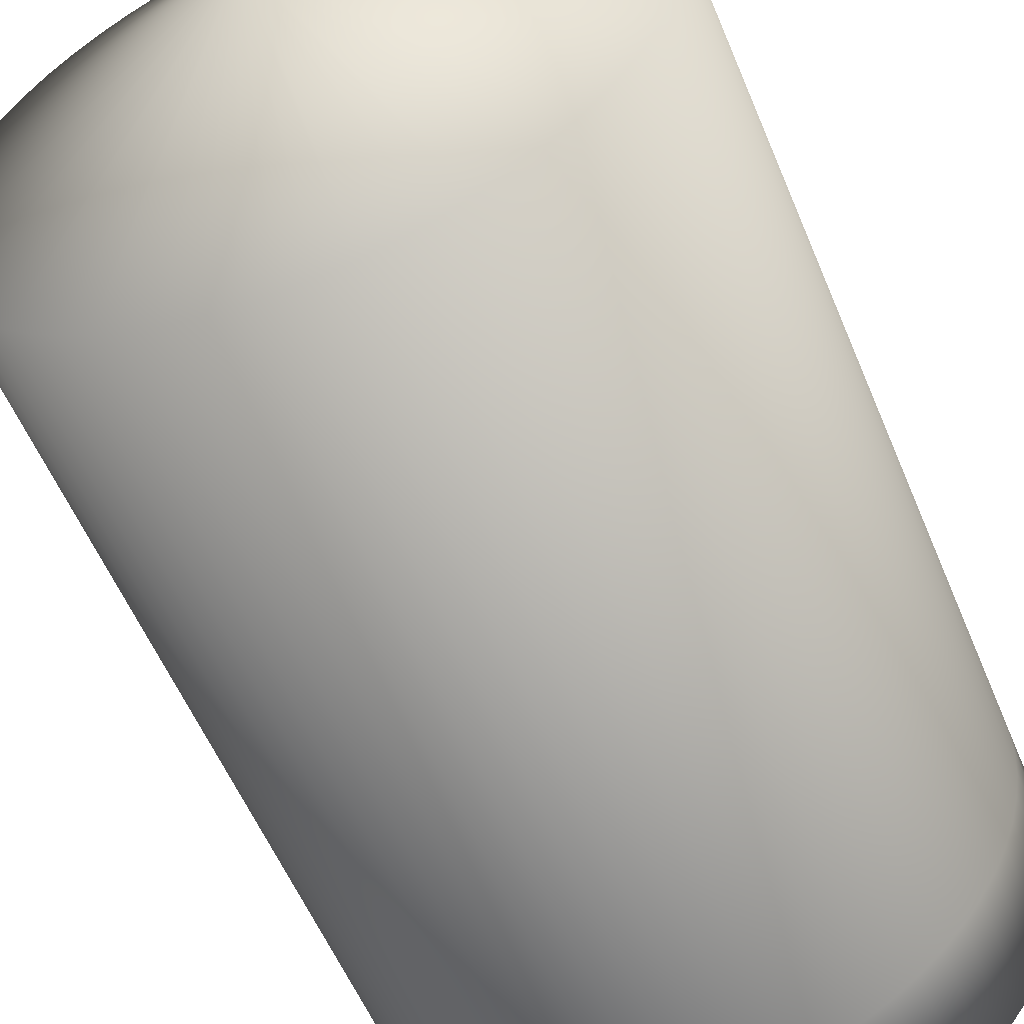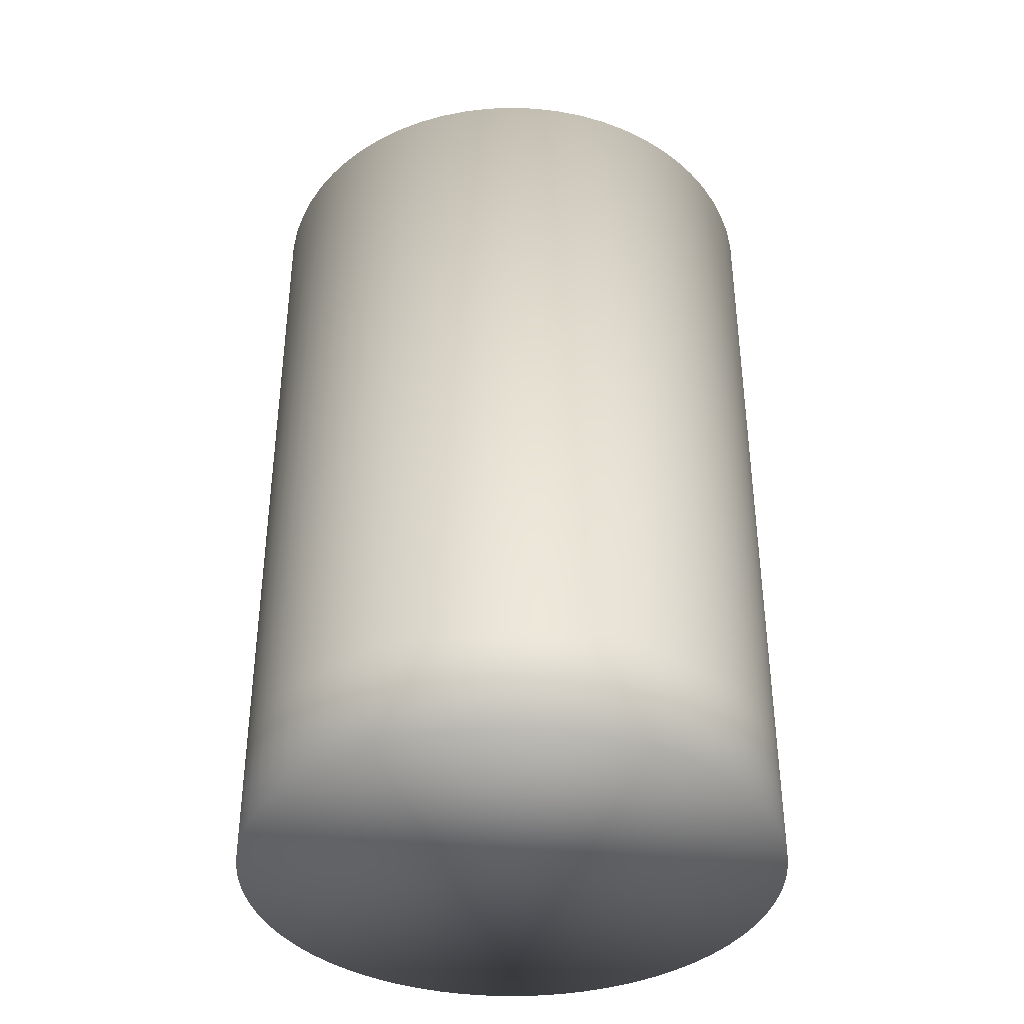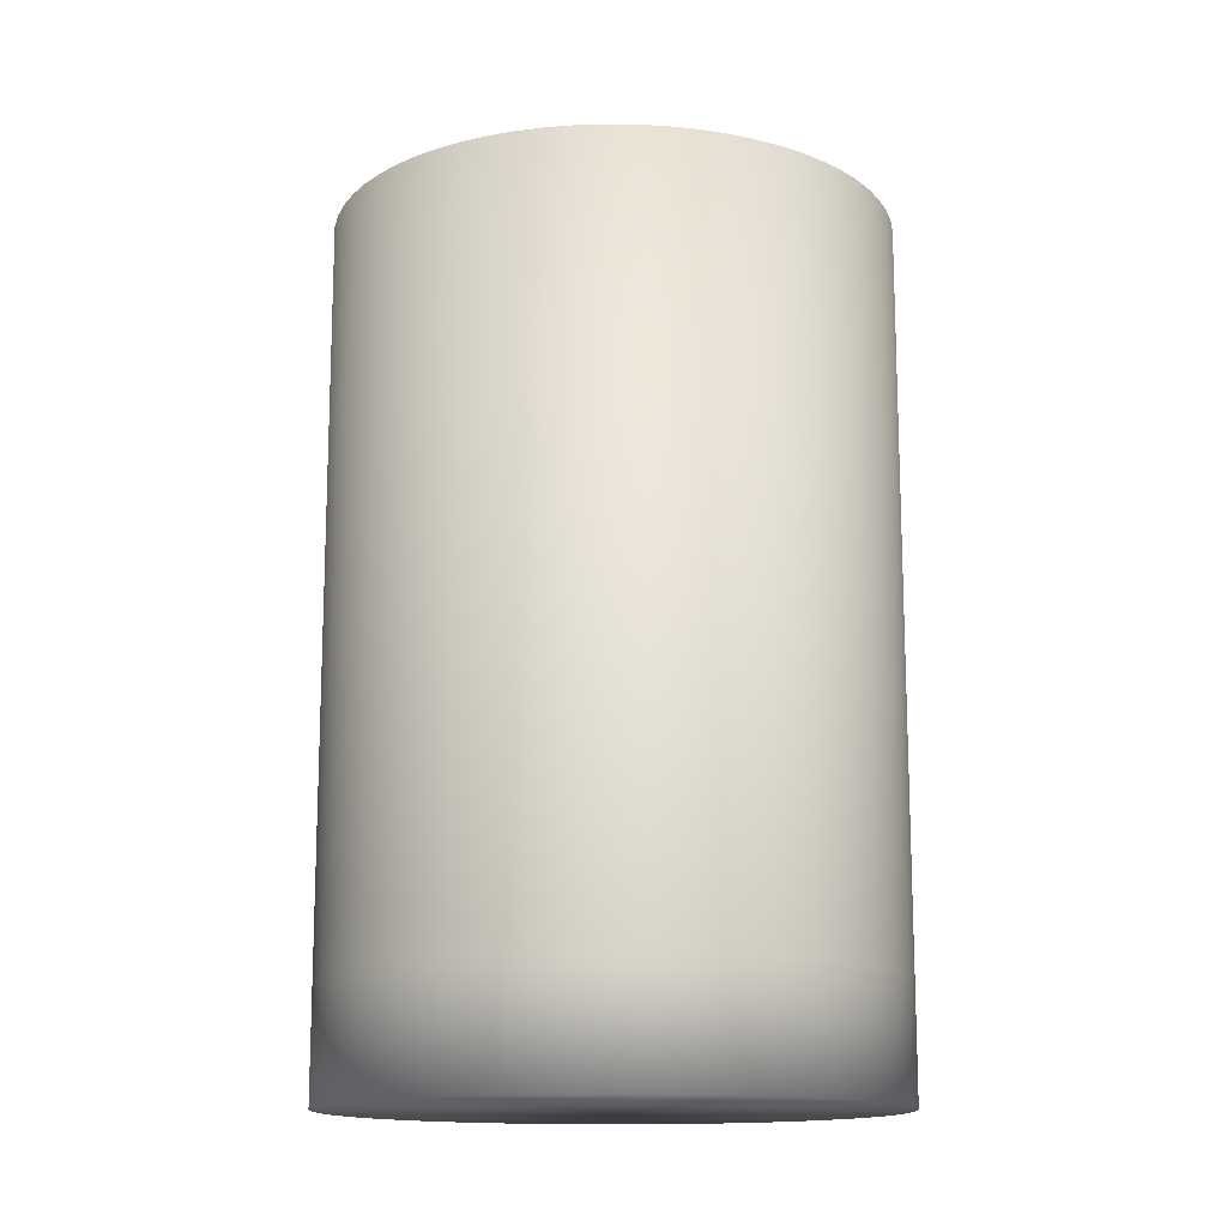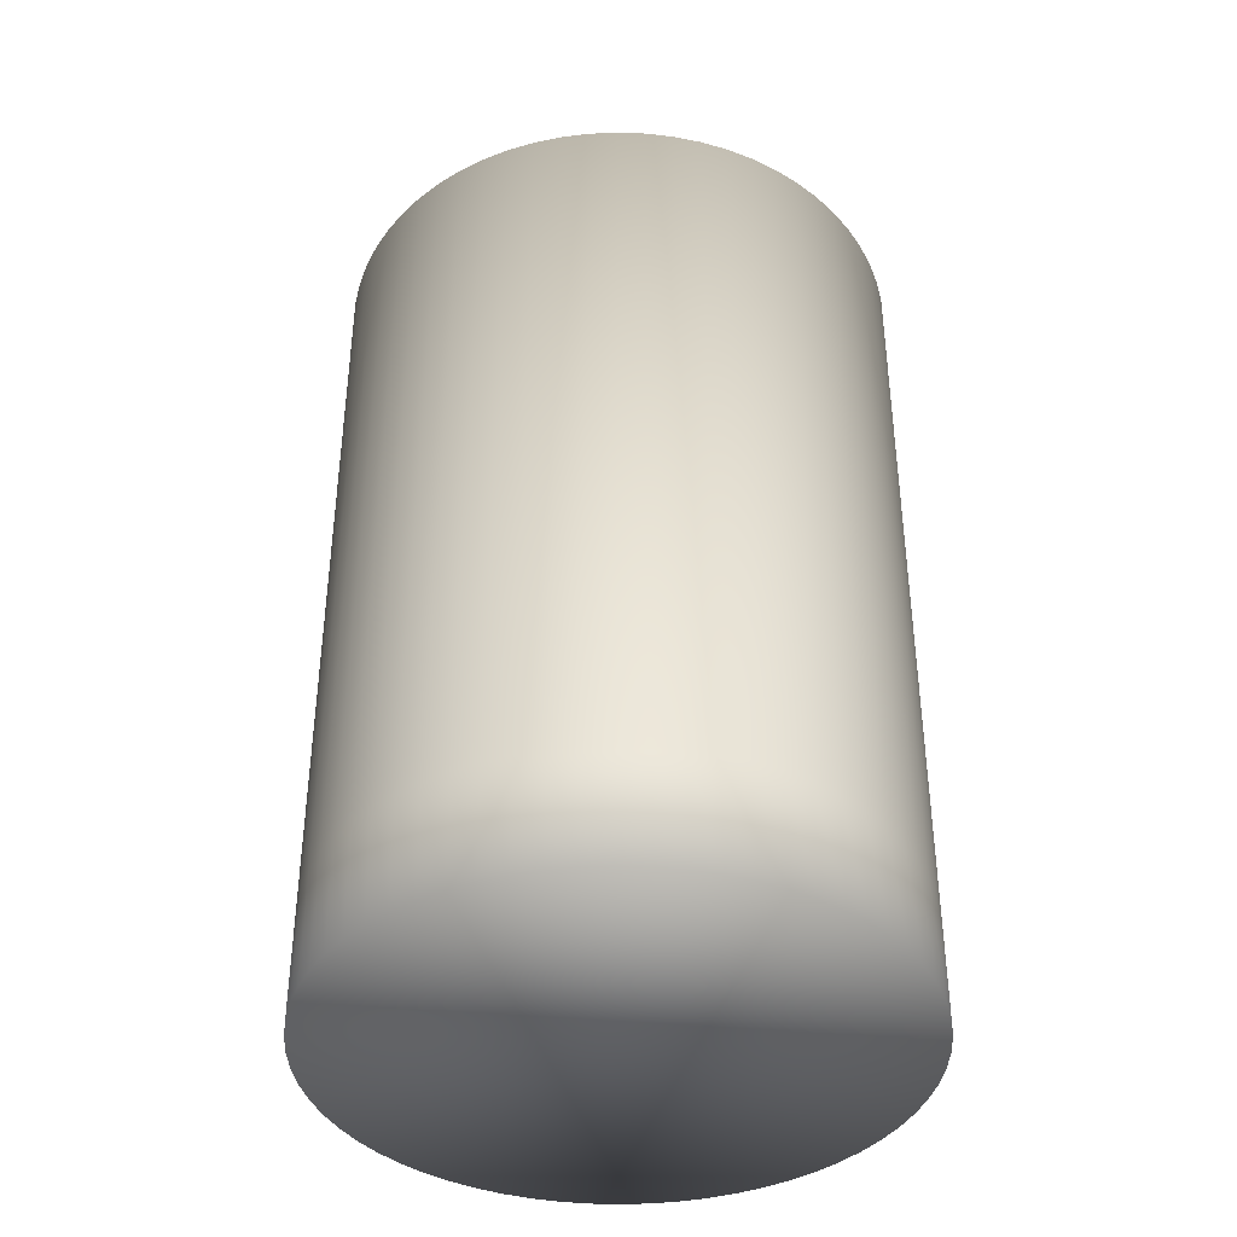
<metadata>
{"format":"obj","ext":"obj","renderer":"f3d","projection":"perspective","resolution":1024,"background":"white","views":[{"elev":-55.5,"azim":22.2,"up":"+Y"},{"elev":-38.5,"azim":151.9,"up":"+Z"},{"elev":-14.2,"azim":-167.3,"up":"+Z"},{"elev":-39.6,"azim":39.6,"up":"+Z"}]}
</metadata>
<code>
o Candle4_Cylinder.006
v 0.7924 0.196 2.213
v 0.7924 0.1038 2.513
v 0.8023 0.1955 2.213
v 0.7933 0.1038 2.513
v 0.8121 0.194 2.213
v 0.7941 0.1036 2.513
v 0.8217 0.1916 2.213
v 0.795 0.1034 2.513
v 0.8311 0.1883 2.213
v 0.7958 0.1031 2.513
v 0.84 0.1841 2.213
v 0.7966 0.1028 2.513
v 0.8485 0.179 2.213
v 0.7973 0.1023 2.513
v 0.8565 0.1731 2.213
v 0.798 0.1018 2.513
v 0.8638 0.1664 2.213
v 0.7986 0.1012 2.513
v 0.8704 0.1591 2.213
v 0.7992 0.1006 2.513
v 0.8763 0.1511 2.213
v 0.7997 0.09992 2.513
v 0.8814 0.1426 2.213
v 0.8001 0.09918 2.513
v 0.8857 0.1337 2.213
v 0.8005 0.09841 2.513
v 0.889 0.1244 2.213
v 0.8008 0.0976 2.513
v 0.8914 0.1148 2.213
v 0.801 0.09677 2.513
v 0.8929 0.105 2.213
v 0.8011 0.09592 2.513
v 0.8934 0.09507 2.213
v 0.8012 0.09507 2.513
v 0.8929 0.08517 2.213
v 0.8011 0.09421 2.513
v 0.8914 0.07538 2.213
v 0.801 0.09336 2.513
v 0.889 0.06577 2.213
v 0.8008 0.09253 2.513
v 0.8857 0.05645 2.213
v 0.8005 0.09172 2.513
v 0.8814 0.04749 2.213
v 0.8001 0.09095 2.513
v 0.8763 0.039 2.213
v 0.7997 0.09022 2.513
v 0.8704 0.03104 2.213
v 0.7992 0.08953 2.513
v 0.8638 0.02371 2.213
v 0.7986 0.08889 2.513
v 0.8565 0.01706 2.213
v 0.798 0.08832 2.513
v 0.8485 0.01116 2.213
v 0.7973 0.08781 2.513
v 0.84 0.006066 2.213
v 0.7966 0.08736 2.513
v 0.8311 0.001832 2.213
v 0.7958 0.087 2.513
v 0.8217 -0.001505 2.213
v 0.795 0.08671 2.513
v 0.8121 -0.003911 2.213
v 0.7941 0.0865 2.513
v 0.8023 -0.005364 2.213
v 0.7933 0.08638 2.513
v 0.7924 -0.00585 2.213
v 0.7924 0.08633 2.513
v 0.7825 -0.005364 2.213
v 0.7916 0.08638 2.513
v 0.7728 -0.003911 2.213
v 0.7907 0.0865 2.513
v 0.7631 -0.001505 2.213
v 0.7899 0.08671 2.513
v 0.7538 0.001832 2.213
v 0.7891 0.087 2.513
v 0.7449 0.006066 2.213
v 0.7883 0.08736 2.513
v 0.7364 0.01116 2.213
v 0.7876 0.08781 2.513
v 0.7284 0.01706 2.213
v 0.7869 0.08832 2.513
v 0.7211 0.02371 2.213
v 0.7863 0.08889 2.513
v 0.7144 0.03104 2.213
v 0.7857 0.08953 2.513
v 0.7085 0.039 2.213
v 0.7852 0.09022 2.513
v 0.7034 0.04749 2.213
v 0.7847 0.09095 2.513
v 0.6992 0.05645 2.213
v 0.7844 0.09172 2.513
v 0.6959 0.06577 2.213
v 0.7841 0.09253 2.513
v 0.6935 0.07538 2.213
v 0.7839 0.09336 2.513
v 0.692 0.08517 2.213
v 0.7838 0.09421 2.513
v 0.6915 0.09507 2.213
v 0.7837 0.09507 2.513
v 0.692 0.105 2.213
v 0.7838 0.09592 2.513
v 0.6935 0.1148 2.213
v 0.7839 0.09677 2.513
v 0.6959 0.1244 2.213
v 0.7841 0.0976 2.513
v 0.6992 0.1337 2.213
v 0.7844 0.09841 2.513
v 0.7034 0.1426 2.213
v 0.7847 0.09918 2.513
v 0.7085 0.1511 2.213
v 0.7852 0.09992 2.513
v 0.7144 0.1591 2.213
v 0.7857 0.1006 2.513
v 0.7211 0.1664 2.213
v 0.7863 0.1012 2.513
v 0.7284 0.1731 2.213
v 0.7869 0.1018 2.513
v 0.7364 0.179 2.213
v 0.7876 0.1023 2.513
v 0.7449 0.1841 2.213
v 0.7883 0.1028 2.513
v 0.7538 0.1883 2.213
v 0.7891 0.1031 2.513
v 0.7631 0.1916 2.213
v 0.7899 0.1034 2.513
v 0.7728 0.194 2.213
v 0.7907 0.1036 2.513
v 0.7825 0.1955 2.213
v 0.7916 0.1038 2.513
v 0.8023 0.1955 2.481
v 0.7924 0.196 2.481
v 0.8121 0.194 2.481
v 0.8217 0.1916 2.481
v 0.8311 0.1883 2.481
v 0.84 0.1841 2.481
v 0.8485 0.179 2.481
v 0.8565 0.1731 2.481
v 0.8638 0.1664 2.481
v 0.8704 0.1591 2.481
v 0.8763 0.1511 2.481
v 0.8814 0.1426 2.481
v 0.8857 0.1337 2.481
v 0.889 0.1244 2.481
v 0.8914 0.1148 2.481
v 0.8929 0.105 2.481
v 0.8934 0.09507 2.481
v 0.8929 0.08517 2.481
v 0.8914 0.07538 2.481
v 0.889 0.06577 2.481
v 0.8857 0.05645 2.481
v 0.8814 0.04749 2.481
v 0.8763 0.039 2.481
v 0.8704 0.03104 2.481
v 0.8638 0.02371 2.481
v 0.8565 0.01706 2.481
v 0.8485 0.01116 2.481
v 0.84 0.006066 2.481
v 0.8311 0.001832 2.481
v 0.8217 -0.001505 2.481
v 0.8121 -0.003911 2.481
v 0.8023 -0.005364 2.481
v 0.7924 -0.00585 2.481
v 0.7825 -0.005364 2.481
v 0.7728 -0.003911 2.481
v 0.7631 -0.001505 2.481
v 0.7538 0.001832 2.481
v 0.7449 0.006066 2.481
v 0.7364 0.01116 2.481
v 0.7284 0.01706 2.481
v 0.7211 0.02371 2.481
v 0.7144 0.03104 2.481
v 0.7085 0.039 2.481
v 0.7034 0.04749 2.481
v 0.6992 0.05645 2.481
v 0.6959 0.06577 2.481
v 0.6935 0.07538 2.481
v 0.692 0.08517 2.481
v 0.6915 0.09507 2.481
v 0.692 0.105 2.481
v 0.6935 0.1148 2.481
v 0.6959 0.1244 2.481
v 0.6992 0.1337 2.481
v 0.7034 0.1426 2.481
v 0.7085 0.1511 2.481
v 0.7144 0.1591 2.481
v 0.7211 0.1664 2.481
v 0.7284 0.1731 2.481
v 0.7364 0.179 2.481
v 0.7449 0.1841 2.481
v 0.7538 0.1883 2.481
v 0.7631 0.1916 2.481
v 0.7728 0.194 2.481
v 0.7825 0.1955 2.481
v 0.7924 0.09507 2.513
v 0.7924 0.196 2.172
v 0.8023 0.1955 2.172
v 0.8121 0.194 2.172
v 0.8217 0.1916 2.172
v 0.8311 0.1883 2.172
v 0.84 0.1841 2.172
v 0.8485 0.179 2.172
v 0.8565 0.1731 2.172
v 0.8638 0.1664 2.172
v 0.8704 0.1591 2.172
v 0.8763 0.1511 2.172
v 0.8814 0.1426 2.172
v 0.8857 0.1337 2.172
v 0.889 0.1244 2.172
v 0.8914 0.1148 2.172
v 0.8929 0.105 2.172
v 0.8934 0.09507 2.172
v 0.8929 0.08517 2.172
v 0.8914 0.07538 2.172
v 0.889 0.06577 2.172
v 0.8857 0.05645 2.172
v 0.8814 0.04749 2.172
v 0.8763 0.039 2.172
v 0.8704 0.03104 2.172
v 0.8638 0.02371 2.172
v 0.8565 0.01706 2.172
v 0.8485 0.01116 2.172
v 0.84 0.006066 2.172
v 0.8311 0.001832 2.172
v 0.8217 -0.001505 2.172
v 0.8121 -0.003911 2.172
v 0.8023 -0.005364 2.172
v 0.7924 -0.00585 2.172
v 0.7825 -0.005364 2.172
v 0.7728 -0.003911 2.172
v 0.7631 -0.001505 2.172
v 0.7538 0.001832 2.172
v 0.7449 0.006066 2.172
v 0.7364 0.01116 2.172
v 0.7284 0.01706 2.172
v 0.7211 0.02371 2.172
v 0.7144 0.03104 2.172
v 0.7085 0.039 2.172
v 0.7034 0.04749 2.172
v 0.6992 0.05645 2.172
v 0.6959 0.06577 2.172
v 0.6935 0.07538 2.172
v 0.692 0.08517 2.172
v 0.6915 0.09507 2.172
v 0.692 0.105 2.172
v 0.6935 0.1148 2.172
v 0.6959 0.1244 2.172
v 0.6992 0.1337 2.172
v 0.7034 0.1426 2.172
v 0.7085 0.1511 2.172
v 0.7144 0.1591 2.172
v 0.7211 0.1664 2.172
v 0.7284 0.1731 2.172
v 0.7364 0.179 2.172
v 0.7449 0.1841 2.172
v 0.7538 0.1883 2.172
v 0.7631 0.1916 2.172
v 0.7728 0.194 2.172
v 0.7825 0.1955 2.172
g Candle4_Cylinder.006_None
f 130 3 1
f 129 5 3
f 131 7 5
f 132 9 7
f 133 11 9
f 134 13 11
f 135 15 13
f 136 17 15
f 137 19 17
f 138 21 19
f 139 23 21
f 140 25 23
f 141 27 25
f 142 29 27
f 143 31 29
f 144 33 31
f 145 35 33
f 146 37 35
f 147 39 37
f 148 41 39
f 149 43 41
f 150 45 43
f 151 47 45
f 152 49 47
f 153 51 49
f 154 53 51
f 155 55 53
f 156 57 55
f 157 59 57
f 158 61 59
f 159 63 61
f 160 65 63
f 161 67 65
f 162 69 67
f 163 71 69
f 164 73 71
f 165 75 73
f 166 77 75
f 167 79 77
f 168 81 79
f 169 83 81
f 170 85 83
f 171 87 85
f 172 89 87
f 173 91 89
f 174 93 91
f 175 95 93
f 176 97 95
f 177 99 97
f 178 101 99
f 179 103 101
f 180 105 103
f 181 107 105
f 182 109 107
f 183 111 109
f 184 113 111
f 185 115 113
f 186 117 115
f 187 119 117
f 188 121 119
f 189 123 121
f 190 125 123
f 191 127 125
f 192 1 127
f 65 225 63
f 4 130 2
f 6 129 4
f 8 131 6
f 10 132 8
f 10 134 133
f 14 134 12
f 16 135 14
f 16 137 136
f 20 137 18
f 22 138 20
f 22 140 139
f 26 140 24
f 28 141 26
f 28 143 142
f 32 143 30
f 34 144 32
f 36 145 34
f 38 146 36
f 40 147 38
f 42 148 40
f 42 150 149
f 46 150 44
f 48 151 46
f 48 153 152
f 52 153 50
f 54 154 52
f 54 156 155
f 58 156 56
f 60 157 58
f 60 159 158
f 64 159 62
f 66 160 64
f 68 161 66
f 70 162 68
f 72 163 70
f 74 164 72
f 74 166 165
f 78 166 76
f 80 167 78
f 80 169 168
f 84 169 82
f 86 170 84
f 86 172 171
f 90 172 88
f 92 173 90
f 92 175 174
f 96 175 94
f 98 176 96
f 100 177 98
f 102 178 100
f 104 179 102
f 106 180 104
f 106 182 181
f 110 182 108
f 112 183 110
f 112 185 184
f 116 185 114
f 118 186 116
f 118 188 187
f 122 188 120
f 124 189 122
f 124 191 190
f 128 191 126
f 2 192 128
f 4 2 193
f 2 128 193
f 128 126 193
f 126 124 193
f 124 122 193
f 122 120 193
f 120 118 193
f 118 116 193
f 116 114 193
f 114 112 193
f 112 110 193
f 110 108 193
f 108 106 193
f 106 104 193
f 104 102 193
f 102 100 193
f 100 98 193
f 98 96 193
f 96 94 193
f 94 92 193
f 92 90 193
f 90 88 193
f 88 86 193
f 86 84 193
f 84 82 193
f 82 80 193
f 80 78 193
f 78 76 193
f 76 74 193
f 74 72 193
f 72 70 193
f 70 68 193
f 68 66 193
f 66 64 193
f 64 62 193
f 62 60 193
f 60 58 193
f 58 56 193
f 56 54 193
f 54 52 193
f 52 50 193
f 50 48 193
f 48 46 193
f 46 44 193
f 44 42 193
f 42 40 193
f 40 38 193
f 38 36 193
f 36 34 193
f 34 32 193
f 32 30 193
f 30 28 193
f 28 26 193
f 26 24 193
f 24 22 193
f 22 20 193
f 20 18 193
f 18 16 193
f 16 14 193
f 14 12 193
f 12 10 193
f 10 8 193
f 8 6 193
f 6 4 193
f 225 241 257
f 13 199 11
f 83 234 81
f 31 208 29
f 101 243 99
f 49 217 47
f 119 252 117
f 67 226 65
f 15 200 13
f 85 235 83
f 33 209 31
f 103 244 101
f 51 218 49
f 121 253 119
f 69 227 67
f 17 201 15
f 87 236 85
f 35 210 33
f 105 245 103
f 53 219 51
f 123 254 121
f 71 228 69
f 19 202 17
f 89 237 87
f 37 211 35
f 107 246 105
f 3 194 1
f 55 220 53
f 125 255 123
f 73 229 71
f 21 203 19
f 91 238 89
f 39 212 37
f 109 247 107
f 57 221 55
f 127 256 125
f 5 195 3
f 75 230 73
f 23 204 21
f 93 239 91
f 41 213 39
f 111 248 109
f 59 222 57
f 1 257 127
f 7 196 5
f 77 231 75
f 25 205 23
f 95 240 93
f 43 214 41
f 113 249 111
f 61 223 59
f 9 197 7
f 79 232 77
f 27 206 25
f 97 241 95
f 45 215 43
f 115 250 113
f 63 224 61
f 11 198 9
f 81 233 79
f 29 207 27
f 99 242 97
f 47 216 45
f 117 251 115
f 130 129 3
f 129 131 5
f 131 132 7
f 132 133 9
f 133 134 11
f 134 135 13
f 135 136 15
f 136 137 17
f 137 138 19
f 138 139 21
f 139 140 23
f 140 141 25
f 141 142 27
f 142 143 29
f 143 144 31
f 144 145 33
f 145 146 35
f 146 147 37
f 147 148 39
f 148 149 41
f 149 150 43
f 150 151 45
f 151 152 47
f 152 153 49
f 153 154 51
f 154 155 53
f 155 156 55
f 156 157 57
f 157 158 59
f 158 159 61
f 159 160 63
f 160 161 65
f 161 162 67
f 162 163 69
f 163 164 71
f 164 165 73
f 165 166 75
f 166 167 77
f 167 168 79
f 168 169 81
f 169 170 83
f 170 171 85
f 171 172 87
f 172 173 89
f 173 174 91
f 174 175 93
f 175 176 95
f 176 177 97
f 177 178 99
f 178 179 101
f 179 180 103
f 180 181 105
f 181 182 107
f 182 183 109
f 183 184 111
f 184 185 113
f 185 186 115
f 186 187 117
f 187 188 119
f 188 189 121
f 189 190 123
f 190 191 125
f 191 192 127
f 192 130 1
f 65 226 225
f 4 129 130
f 6 131 129
f 8 132 131
f 10 133 132
f 10 12 134
f 14 135 134
f 16 136 135
f 16 18 137
f 20 138 137
f 22 139 138
f 22 24 140
f 26 141 140
f 28 142 141
f 28 30 143
f 32 144 143
f 34 145 144
f 36 146 145
f 38 147 146
f 40 148 147
f 42 149 148
f 42 44 150
f 46 151 150
f 48 152 151
f 48 50 153
f 52 154 153
f 54 155 154
f 54 56 156
f 58 157 156
f 60 158 157
f 60 62 159
f 64 160 159
f 66 161 160
f 68 162 161
f 70 163 162
f 72 164 163
f 74 165 164
f 74 76 166
f 78 167 166
f 80 168 167
f 80 82 169
f 84 170 169
f 86 171 170
f 86 88 172
f 90 173 172
f 92 174 173
f 92 94 175
f 96 176 175
f 98 177 176
f 100 178 177
f 102 179 178
f 104 180 179
f 106 181 180
f 106 108 182
f 110 183 182
f 112 184 183
f 112 114 185
f 116 186 185
f 118 187 186
f 118 120 188
f 122 189 188
f 124 190 189
f 124 126 191
f 128 192 191
f 2 130 192
f 257 194 195
f 195 196 257
f 196 197 257
f 197 198 199
f 199 200 201
f 201 202 205
f 202 203 205
f 203 204 205
f 205 206 207
f 207 208 205
f 208 209 205
f 209 210 211
f 211 212 209
f 212 213 209
f 213 214 215
f 215 216 217
f 217 218 221
f 218 219 221
f 219 220 221
f 221 222 223
f 223 224 221
f 224 225 221
f 225 226 227
f 227 228 225
f 228 229 225
f 229 230 231
f 231 232 233
f 233 234 237
f 234 235 237
f 235 236 237
f 237 238 239
f 239 240 237
f 240 241 237
f 241 242 243
f 243 244 241
f 244 245 241
f 245 246 247
f 247 248 249
f 249 250 253
f 250 251 253
f 251 252 253
f 253 254 255
f 255 256 253
f 256 257 253
f 197 199 257
f 199 201 257
f 213 215 209
f 215 217 209
f 229 231 225
f 231 233 225
f 245 247 241
f 247 249 241
f 201 205 257
f 205 209 257
f 217 221 209
f 221 225 209
f 233 237 225
f 237 241 225
f 249 253 241
f 253 257 241
f 257 209 225
f 13 200 199
f 83 235 234
f 31 209 208
f 101 244 243
f 49 218 217
f 119 253 252
f 67 227 226
f 15 201 200
f 85 236 235
f 33 210 209
f 103 245 244
f 51 219 218
f 121 254 253
f 69 228 227
f 17 202 201
f 87 237 236
f 35 211 210
f 105 246 245
f 53 220 219
f 123 255 254
f 71 229 228
f 19 203 202
f 89 238 237
f 37 212 211
f 107 247 246
f 3 195 194
f 55 221 220
f 125 256 255
f 73 230 229
f 21 204 203
f 91 239 238
f 39 213 212
f 109 248 247
f 57 222 221
f 127 257 256
f 5 196 195
f 75 231 230
f 23 205 204
f 93 240 239
f 41 214 213
f 111 249 248
f 59 223 222
f 1 194 257
f 7 197 196
f 77 232 231
f 25 206 205
f 95 241 240
f 43 215 214
f 113 250 249
f 61 224 223
f 9 198 197
f 79 233 232
f 27 207 206
f 97 242 241
f 45 216 215
f 115 251 250
f 63 225 224
f 11 199 198
f 81 234 233
f 29 208 207
f 99 243 242
f 47 217 216
f 117 252 251

</code>
